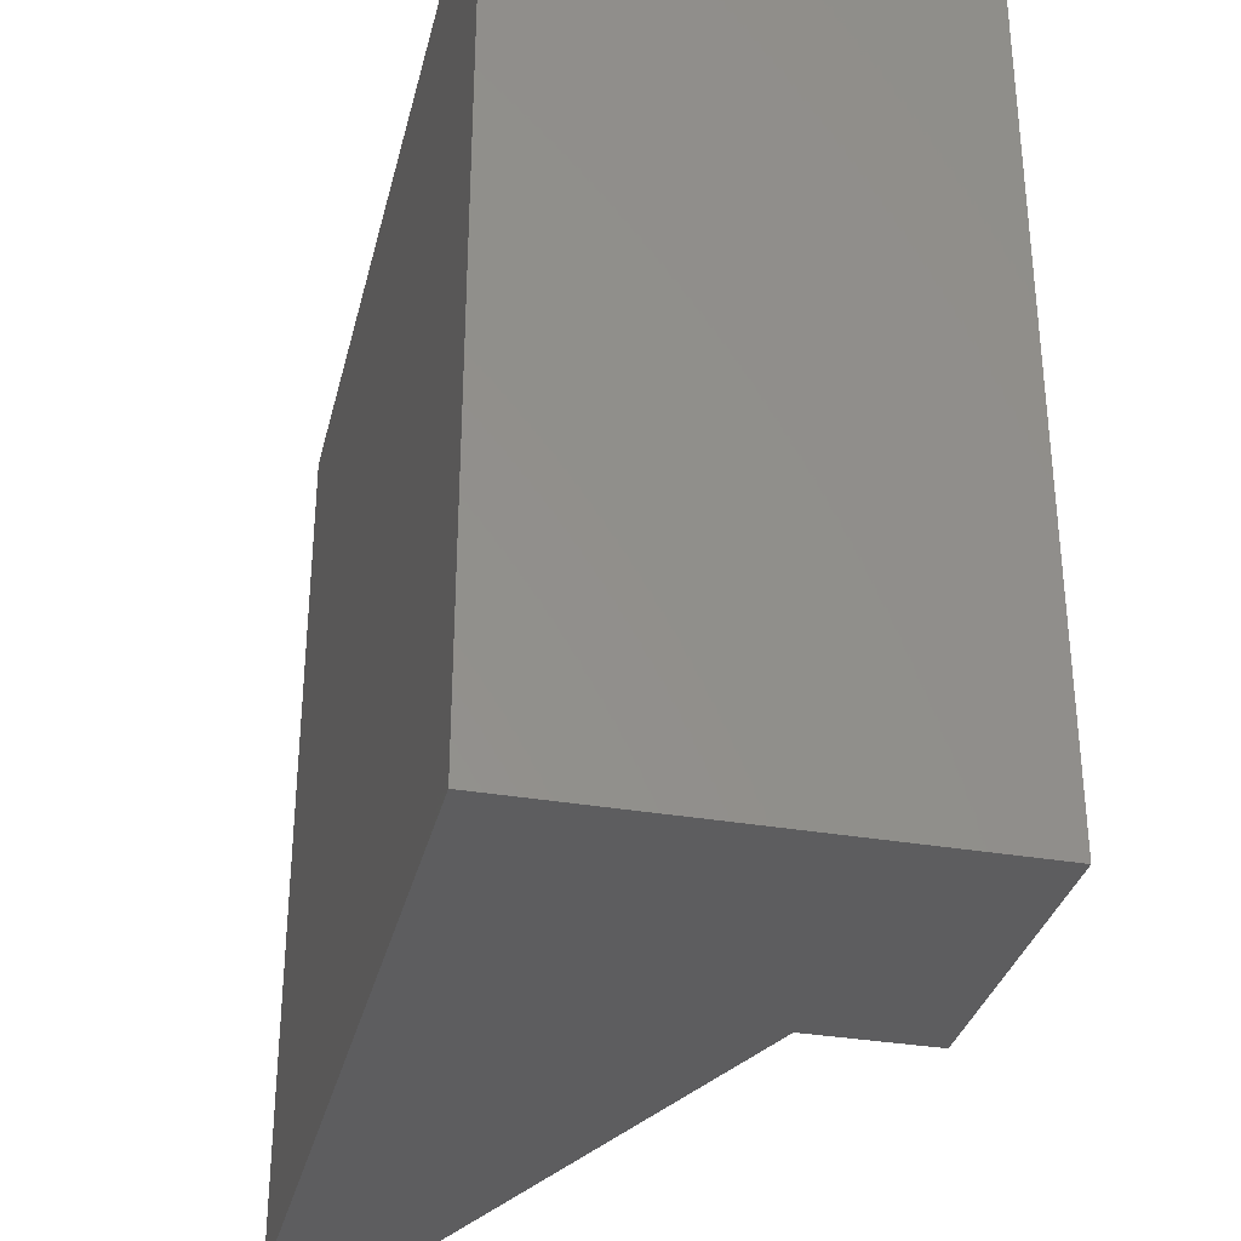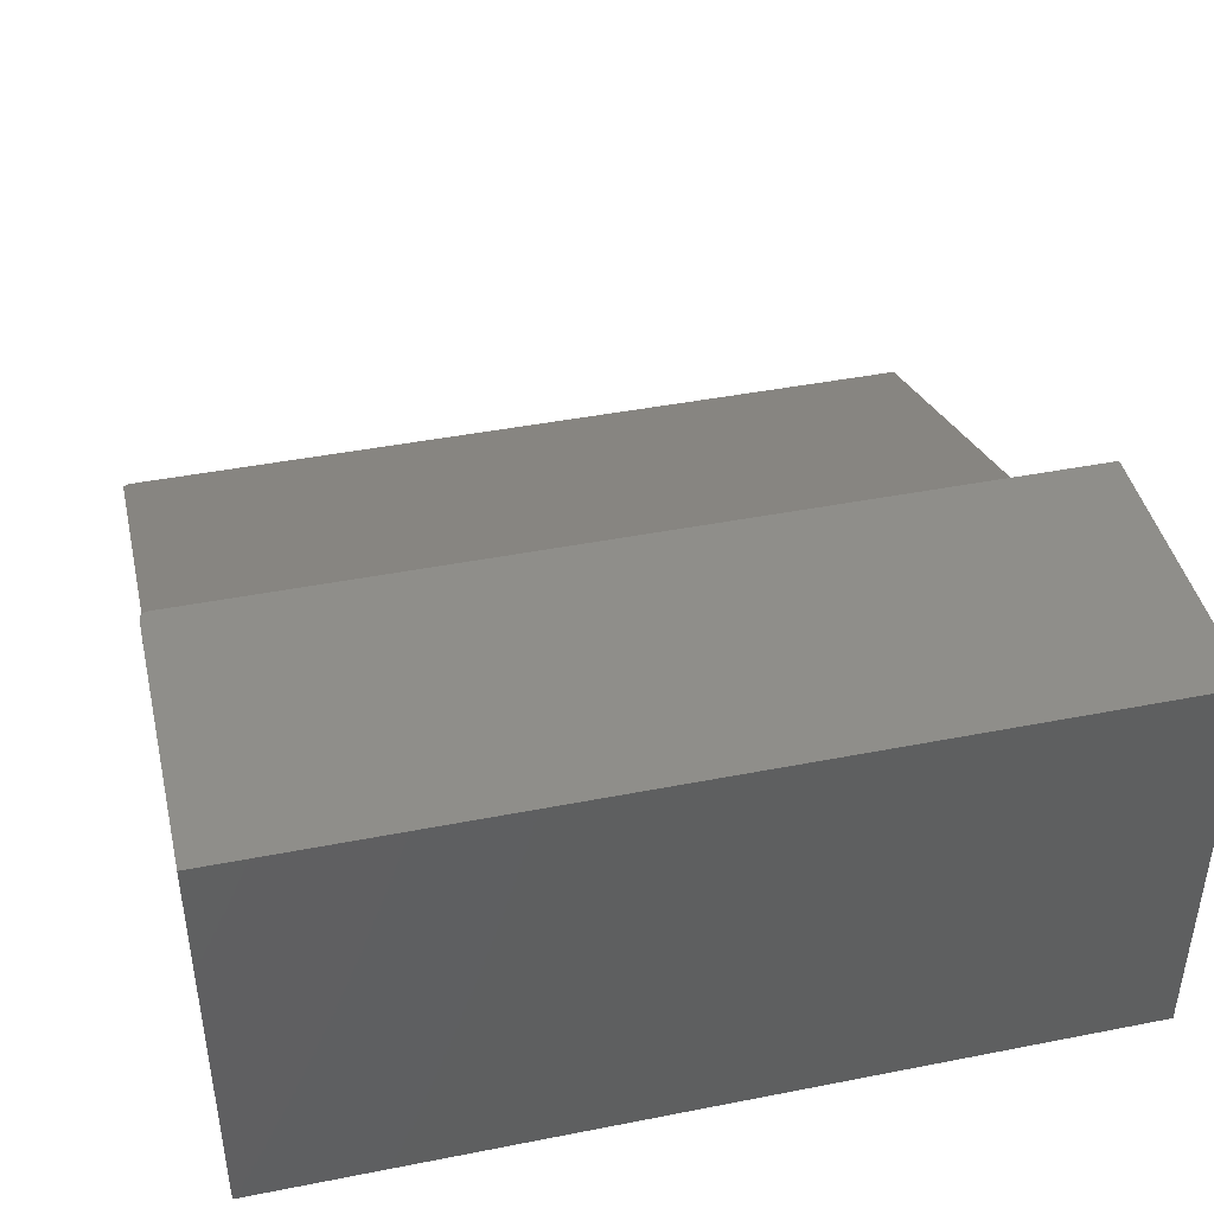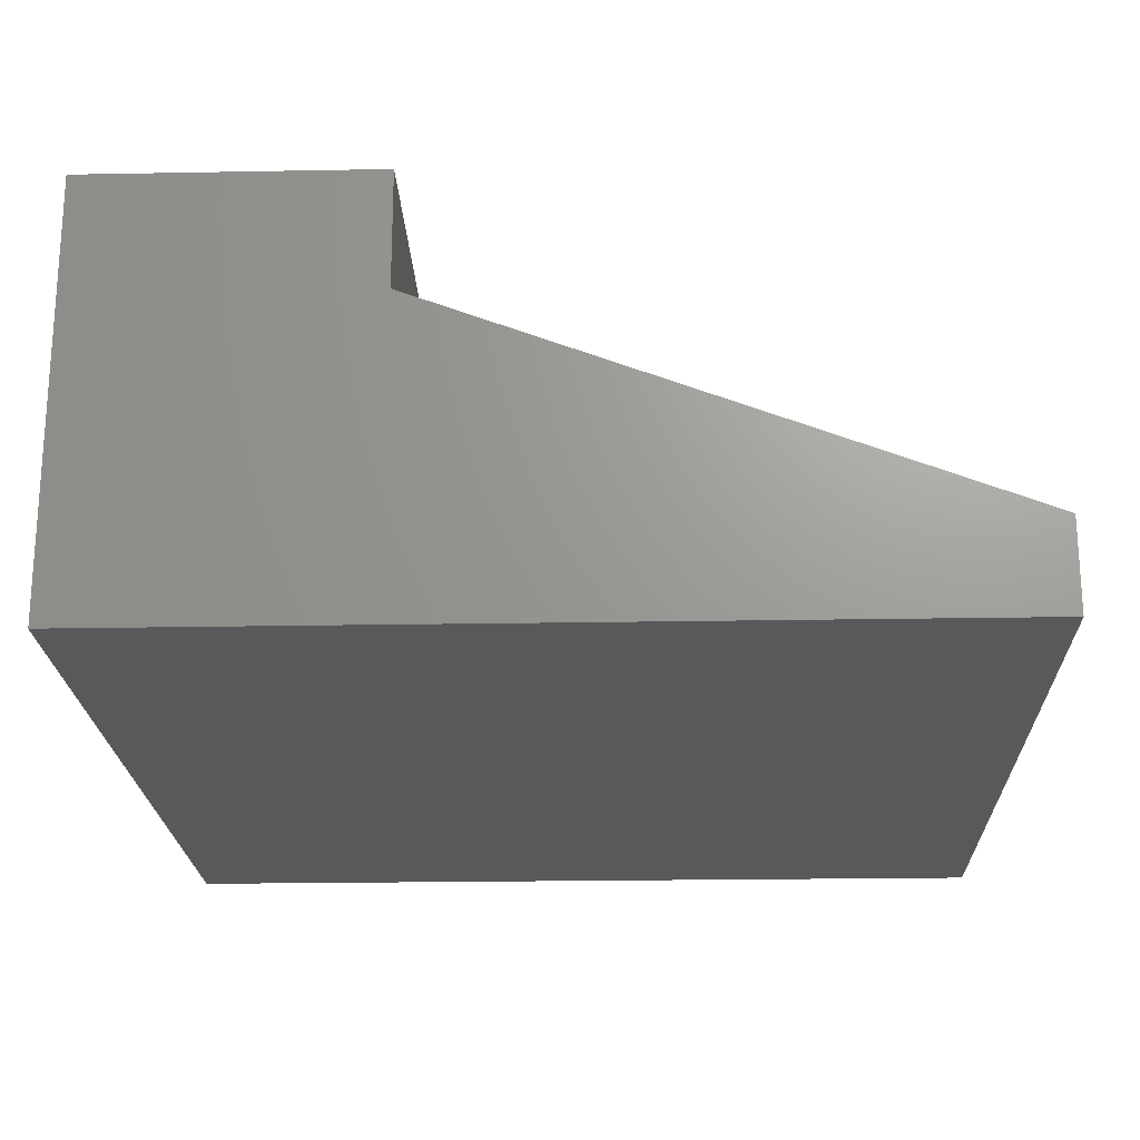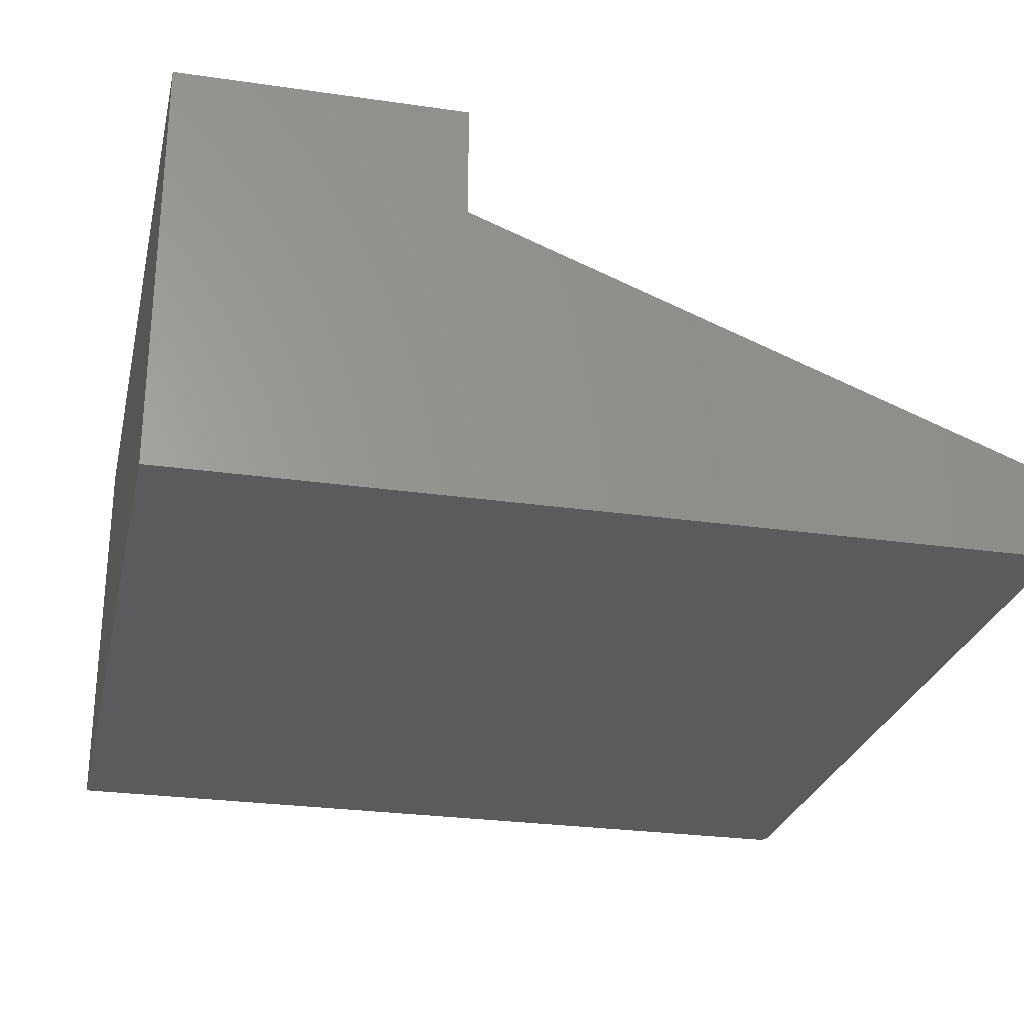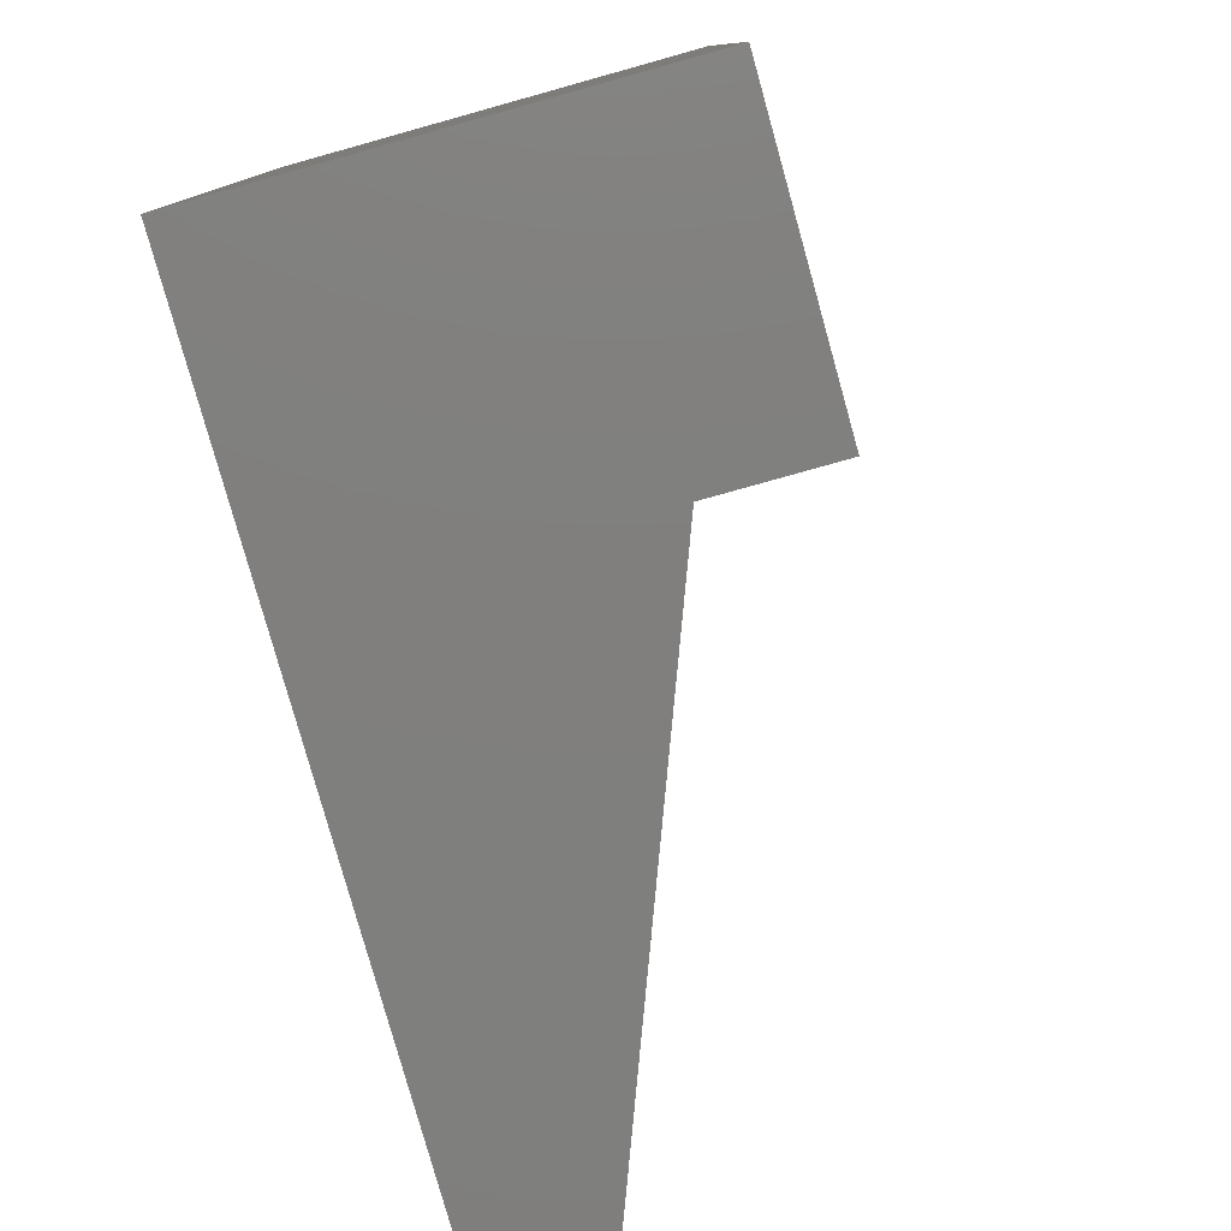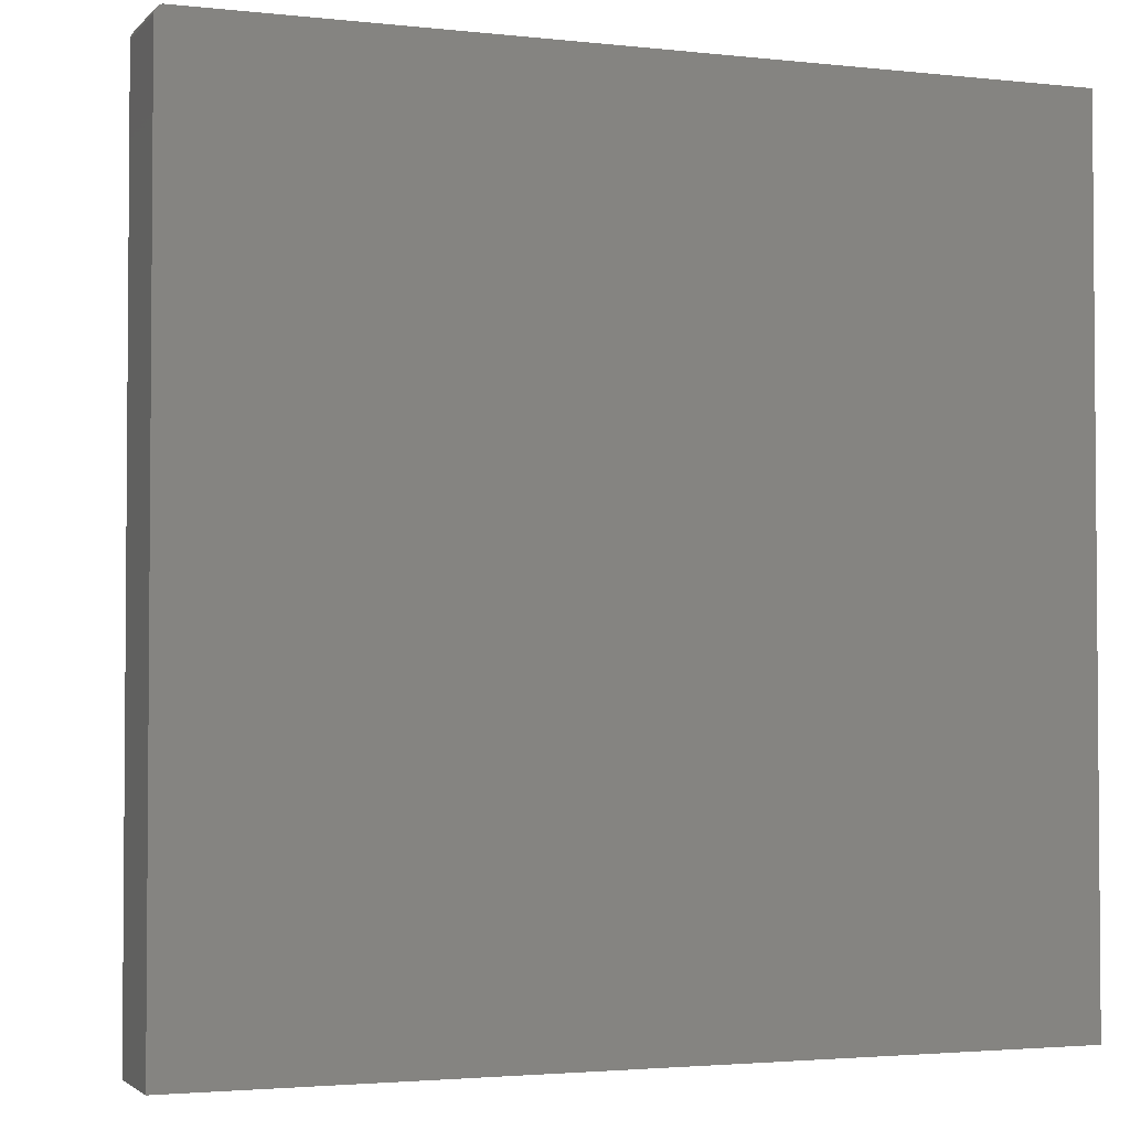
<metadata>
{"format":"stl","ext":"stl","renderer":"f3d","projection":"perspective","resolution":1024,"background":"white","views":[{"elev":-33.1,"azim":-103.4,"up":"+Y"},{"elev":43.1,"azim":-103.1,"up":"+Z"},{"elev":-21.2,"azim":1.9,"up":"+Z"},{"elev":-26.8,"azim":-12.7,"up":"+Z"},{"elev":-79.3,"azim":-74.4,"up":"+Y"},{"elev":-2.7,"azim":159.2,"up":"+Y"}]}
</metadata>
<code>
# stl→obj: 40 verts, 76 faces
v 0.002632 -0.007812 0.1757
v 0.002247 -0.005391 0.08107
v 0.002632 -0.007812 0.1836
v 0.002632 -0.007812 0.08092
v -0.005181 2.428e-17 0.0839
v -0.003657 -0.0001501 0.1836
v -0.002782 -0.0003775 0.08298
v -0.005181 3.419e-17 0.1836
v -0.0006001 -0.001484 0.08215
v -0.0008405 -0.001317 0.1836
v 0.0003434 -0.002288 0.1836
v 0.001132 -0.00321 0.08149
v 0.001315 -0.003472 0.1836
v 0.002037 -0.004823 0.1836
v 0.002481 -0.006288 0.1836
v -0.002191 -0.0005947 0.1836
v 0.4922 4.12e-17 -0.1875
v 0.4946 -0.0003775 -0.1065
v 0.4937 -0.0001501 -0.1875
v 0.4922 3.201e-16 -0.1056
v 0.4977 -0.002288 -0.1875
v 0.4965 -0.001317 -0.1875
v 0.4968 -0.001484 -0.1073
v 0.4985 -0.00321 -0.108
v 0.4987 -0.003472 -0.1875
v 0.4996 -0.005391 -0.1084
v 0.4994 -0.004823 -0.1875
v 0.4952 -0.0005947 -0.1875
v 0.5 -0.007812 -0.1086
v 0.5 -0.007812 -0.1875
v 0.4998 -0.006288 -0.1875
v -0.25 0 -0.1875
v -0.25 2.06e-17 0.1836
v -0.25 -0.75 0.1836
v 0.002632 -0.75 0.1836
v 0.002632 -0.75 0.1757
v 0.002632 -0.75 0.08092
v 0.5 -0.75 -0.1086
v -0.25 -0.75 -0.1875
v 0.5 -0.75 -0.1875
f 1 2 3
f 1 4 2
f 5 6 7
f 5 8 6
f 9 10 11
f 9 11 12
f 12 11 13
f 12 13 14
f 12 14 2
f 2 14 15
f 3 2 15
f 10 9 16
f 16 9 7
f 16 7 6
f 17 18 19
f 17 20 18
f 21 22 23
f 23 24 21
f 21 24 25
f 25 24 26
f 25 26 27
f 23 22 18
f 18 22 28
f 18 28 19
f 29 30 26
f 26 30 31
f 26 31 27
f 32 33 8
f 32 8 5
f 32 5 7
f 32 7 20
f 32 20 17
f 3 15 13
f 13 15 14
f 34 35 3
f 34 3 13
f 34 13 11
f 34 11 10
f 34 10 16
f 34 16 6
f 34 6 8
f 34 8 33
f 1 3 36
f 36 3 35
f 4 1 37
f 37 1 36
f 20 9 18
f 20 7 9
f 2 24 12
f 12 24 23
f 12 23 9
f 23 18 9
f 37 38 4
f 4 38 29
f 4 29 2
f 2 29 26
f 2 26 24
f 22 32 17
f 22 17 19
f 22 19 28
f 39 32 22
f 39 22 21
f 39 21 25
f 39 25 27
f 39 27 31
f 39 31 30
f 39 30 40
f 30 29 40
f 40 29 38
f 40 38 39
f 39 38 37
f 39 37 34
f 34 37 36
f 34 36 35
f 33 32 34
f 34 32 39

</code>
